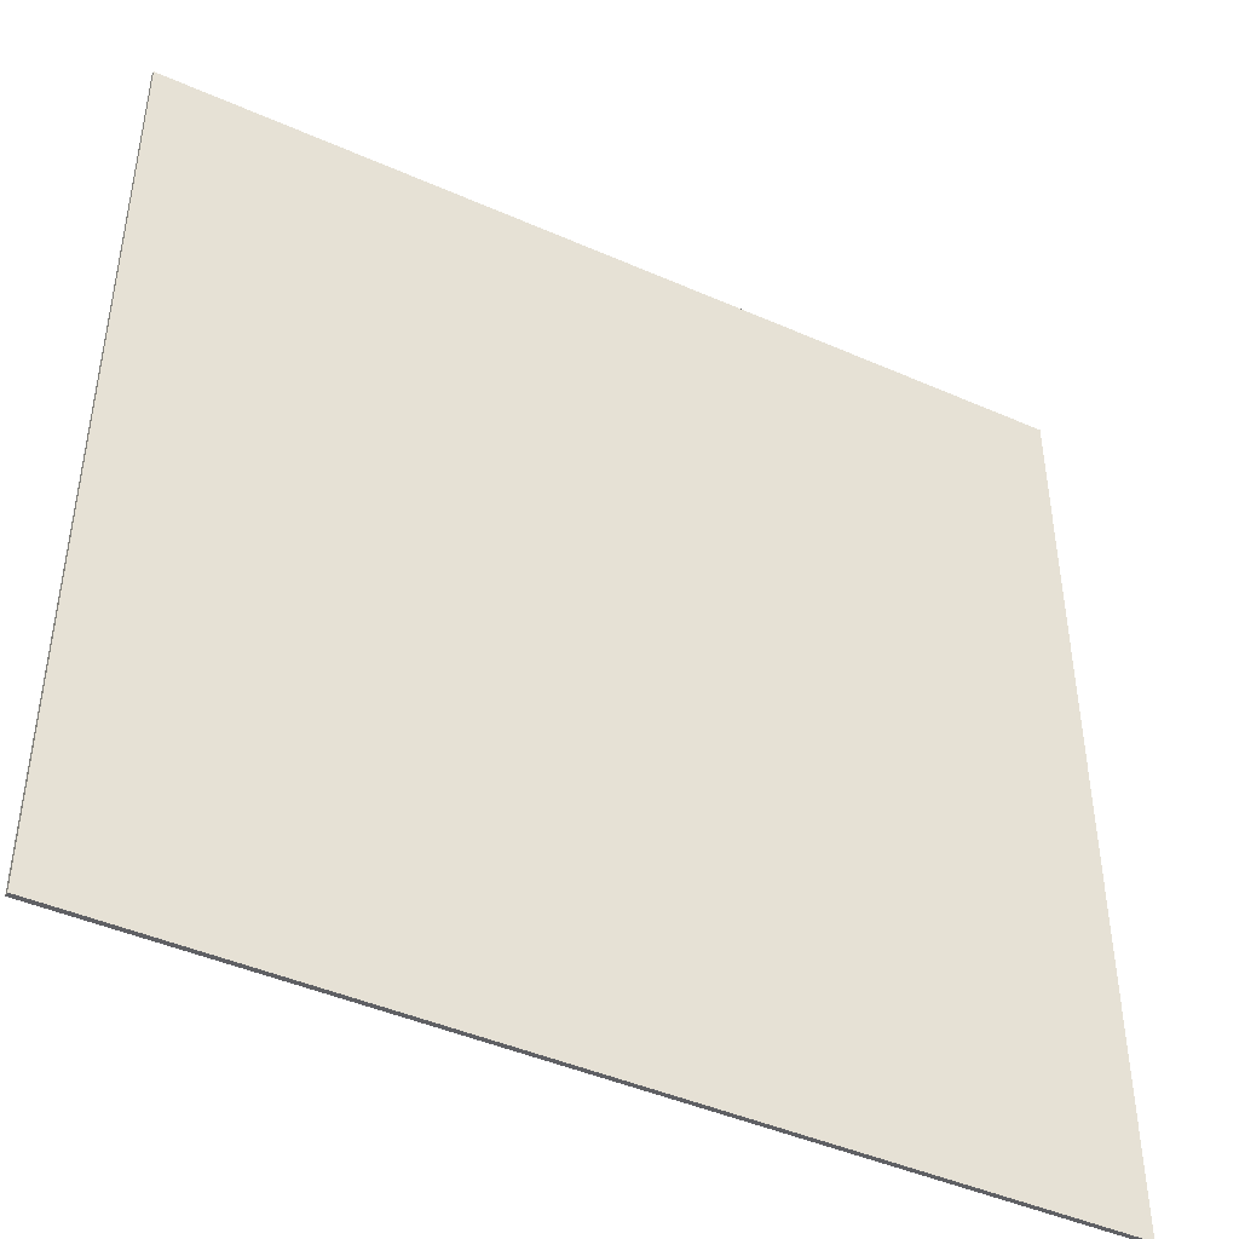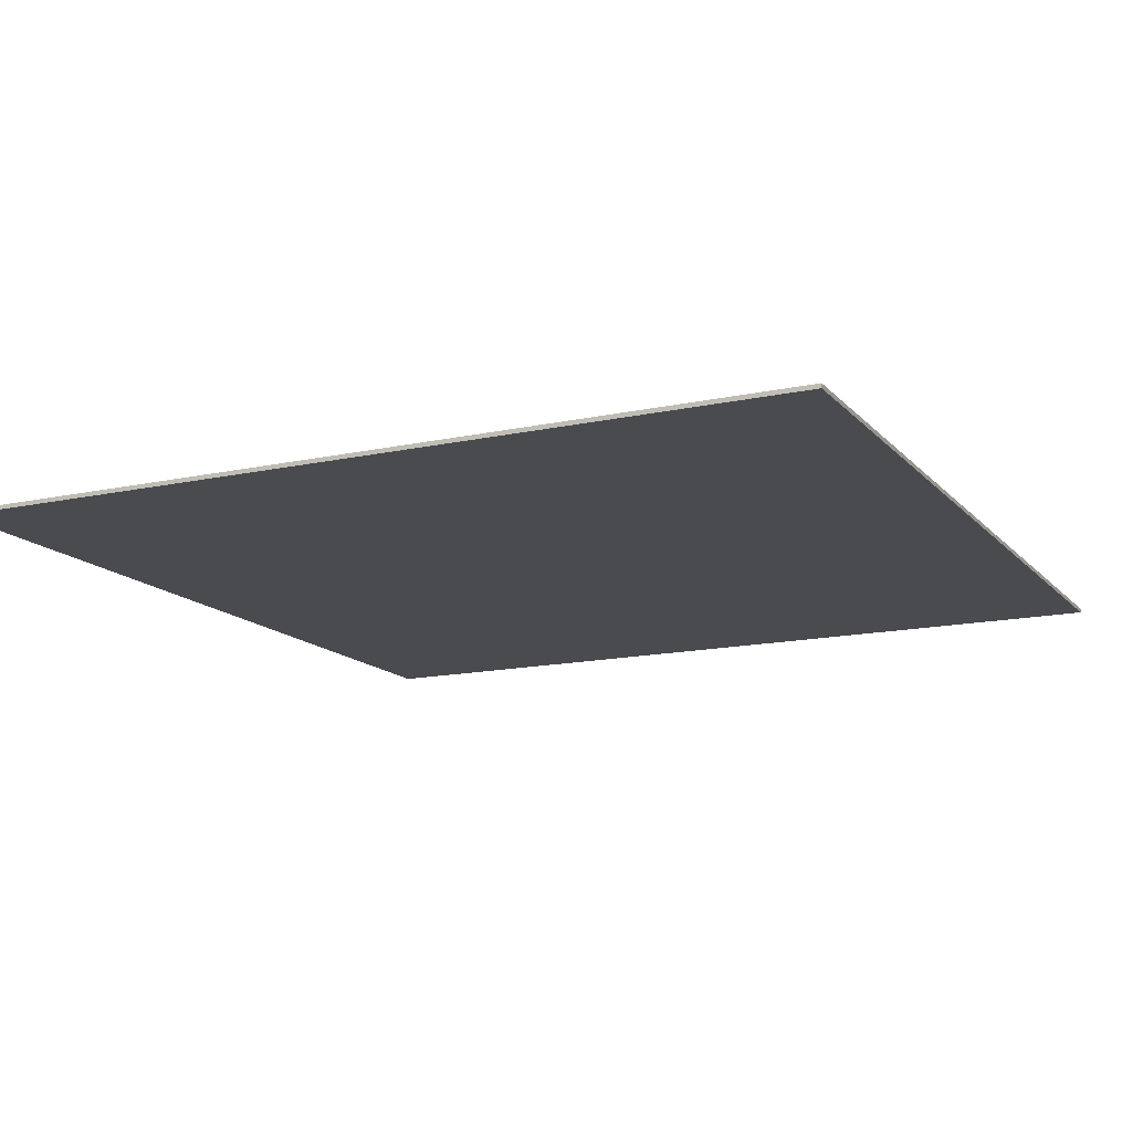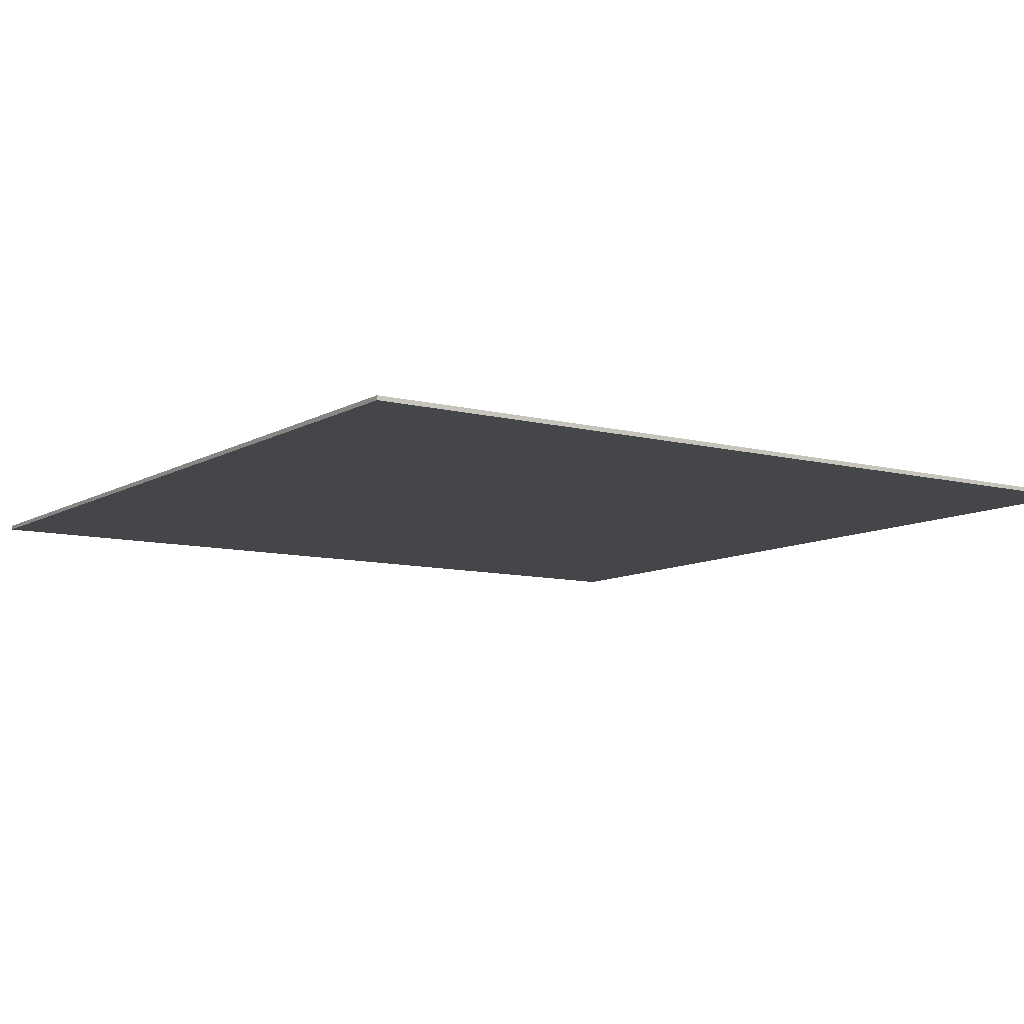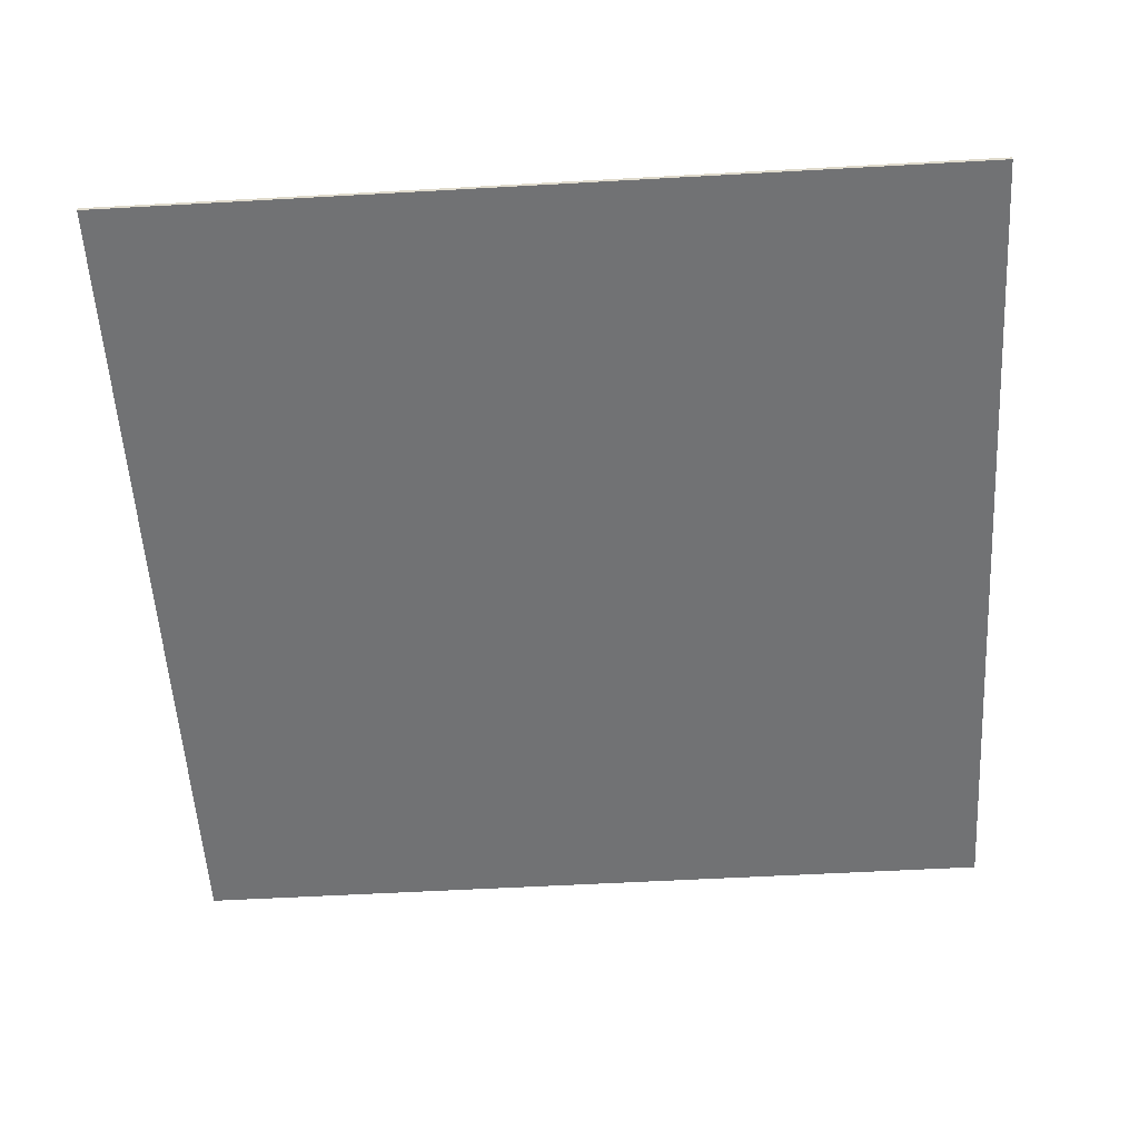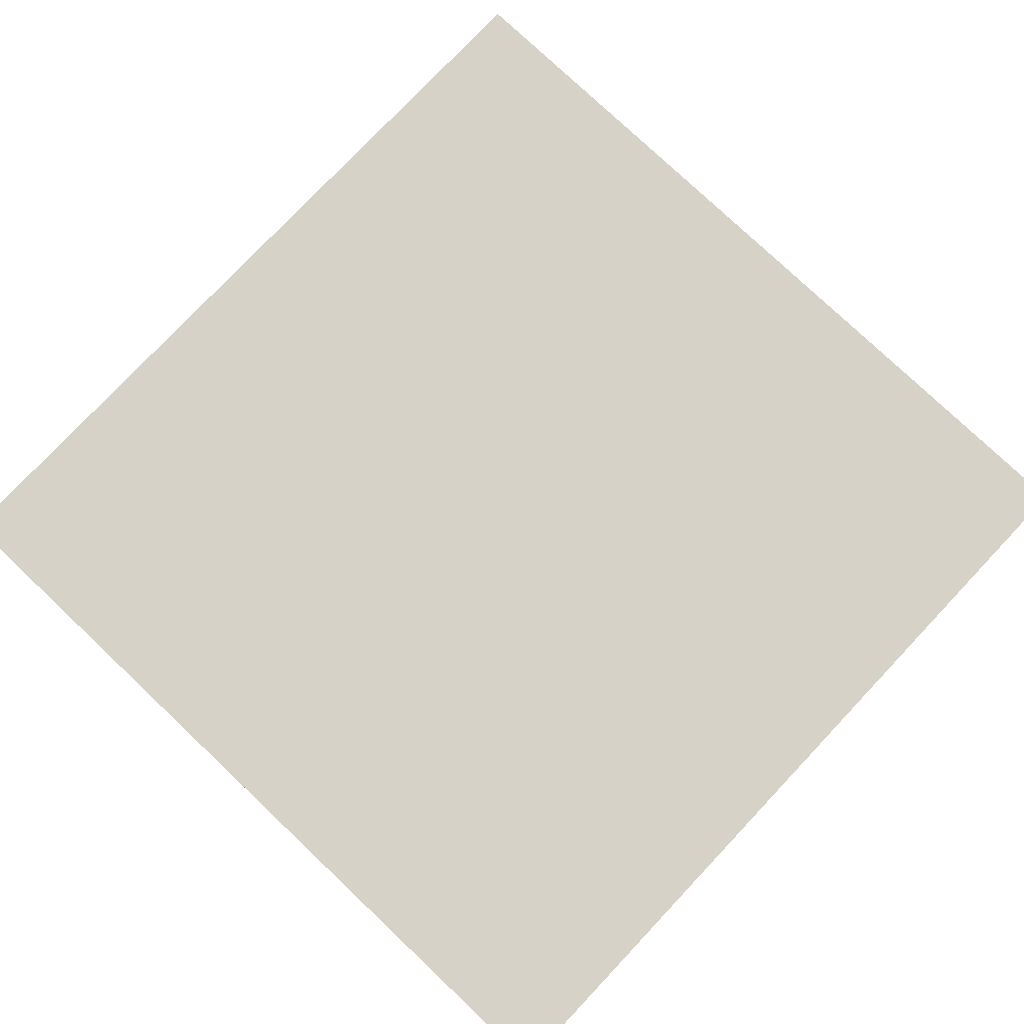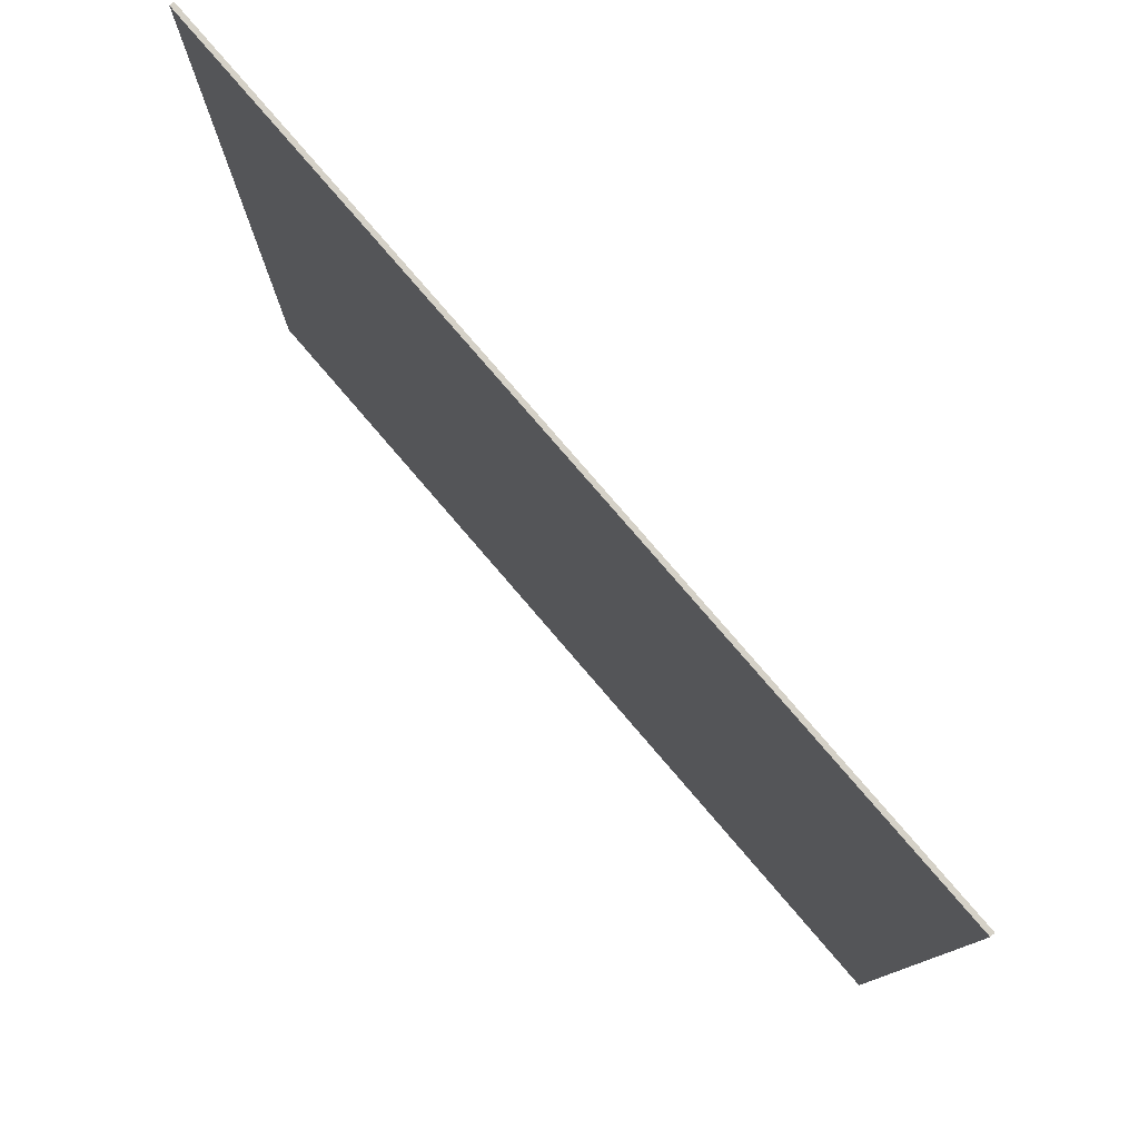
<metadata>
{"format":"obj","ext":"obj","renderer":"f3d","projection":"perspective","resolution":1024,"background":"white","views":[{"elev":-44.1,"azim":-27.4,"up":"+Z"},{"elev":-14.3,"azim":-64.3,"up":"+Y"},{"elev":-9.4,"azim":145.9,"up":"+Y"},{"elev":-55.5,"azim":93.4,"up":"+Y"},{"elev":78.4,"azim":133.4,"up":"+Y"},{"elev":79.5,"azim":49.3,"up":"+Z"}]}
</metadata>
<code>
o
v -100 0 -80
v -100 0 -100
v -100 0.1 -80
v -100 0.1 -100
v -80 0 -80
v -80 0 -100
v -80 0.1 -80
v -80 0.1 -100
v -100 0 -80
v -100 0.1 -80
v -80 0 -80
v -80 0.1 -80
v -100 0 -100
v -100 0.1 -100
v -80 0 -100
v -80 0.1 -100
v -100 0 -80
v -80 0 -80
v -100 0 -100
v -80 0 -100
v -100 0.1 -80
v -80 0.1 -80
v -100 0.1 -100
v -80 0.1 -100
f 3 2 1
f 4 2 3
f 5 6 7
f 7 6 8
f 11 10 9
f 12 10 11
f 13 14 15
f 15 14 16
f 19 18 17
f 20 18 19
f 21 22 23
f 23 22 24

</code>
